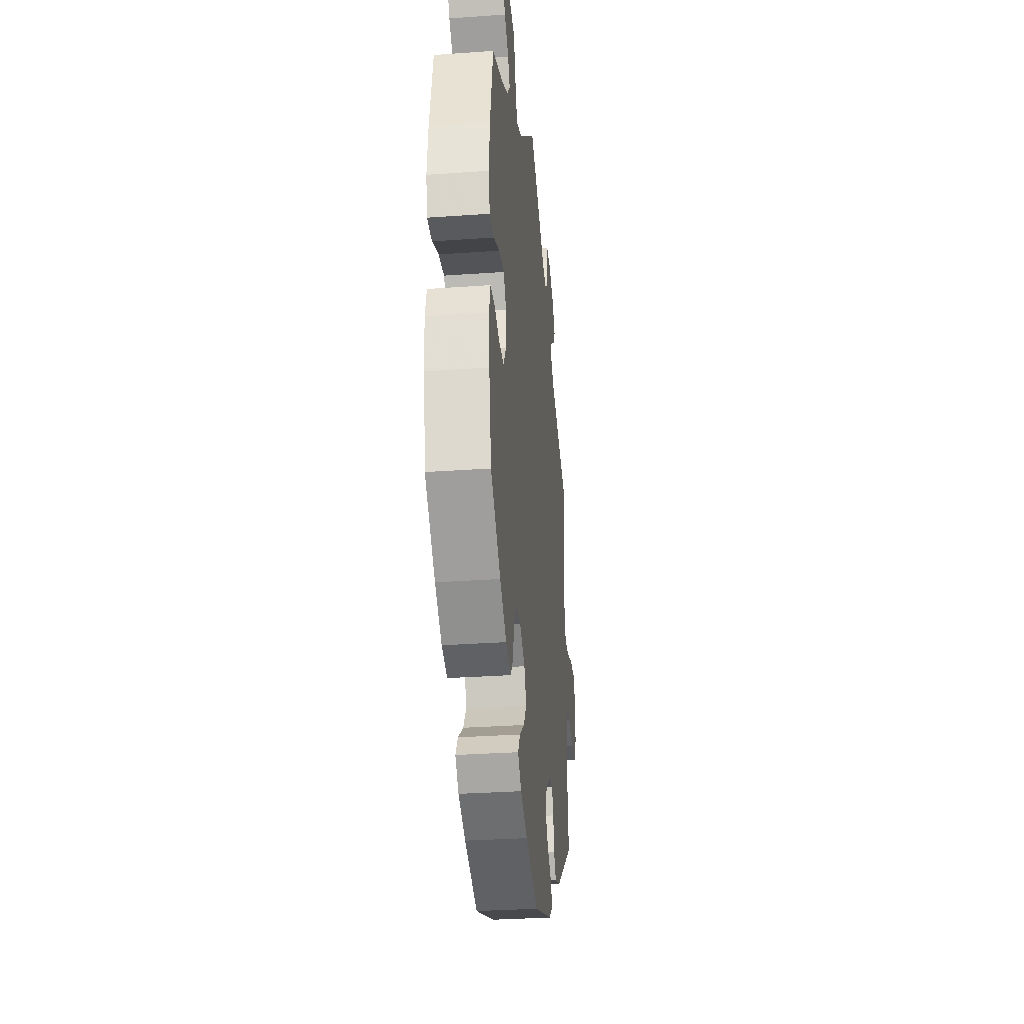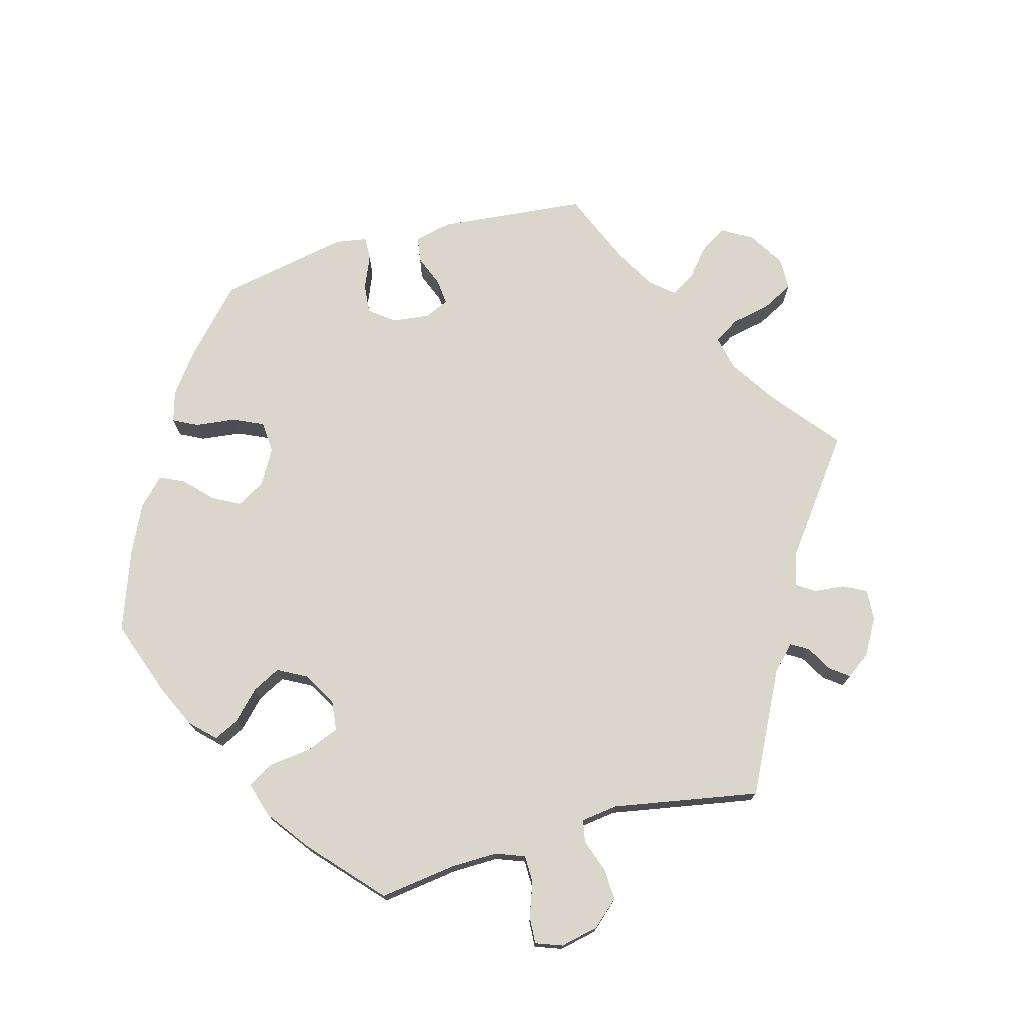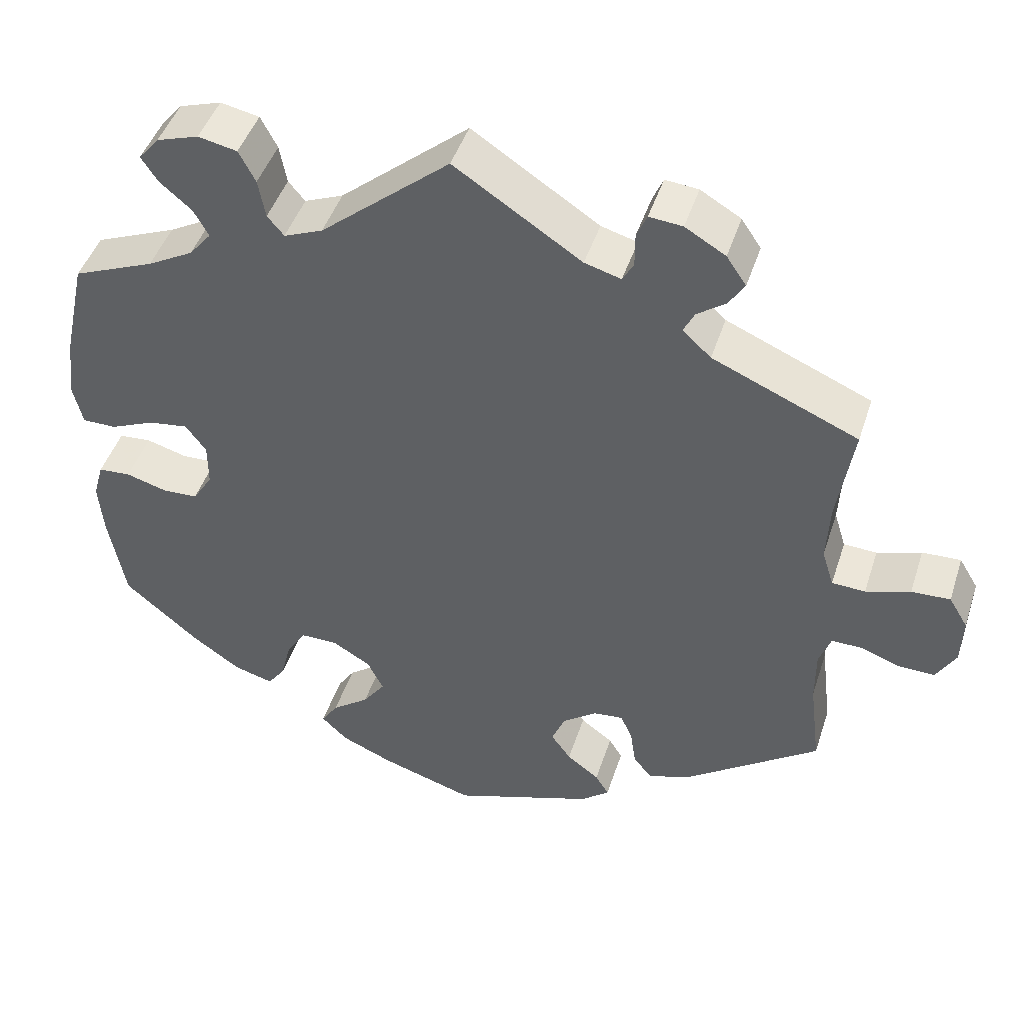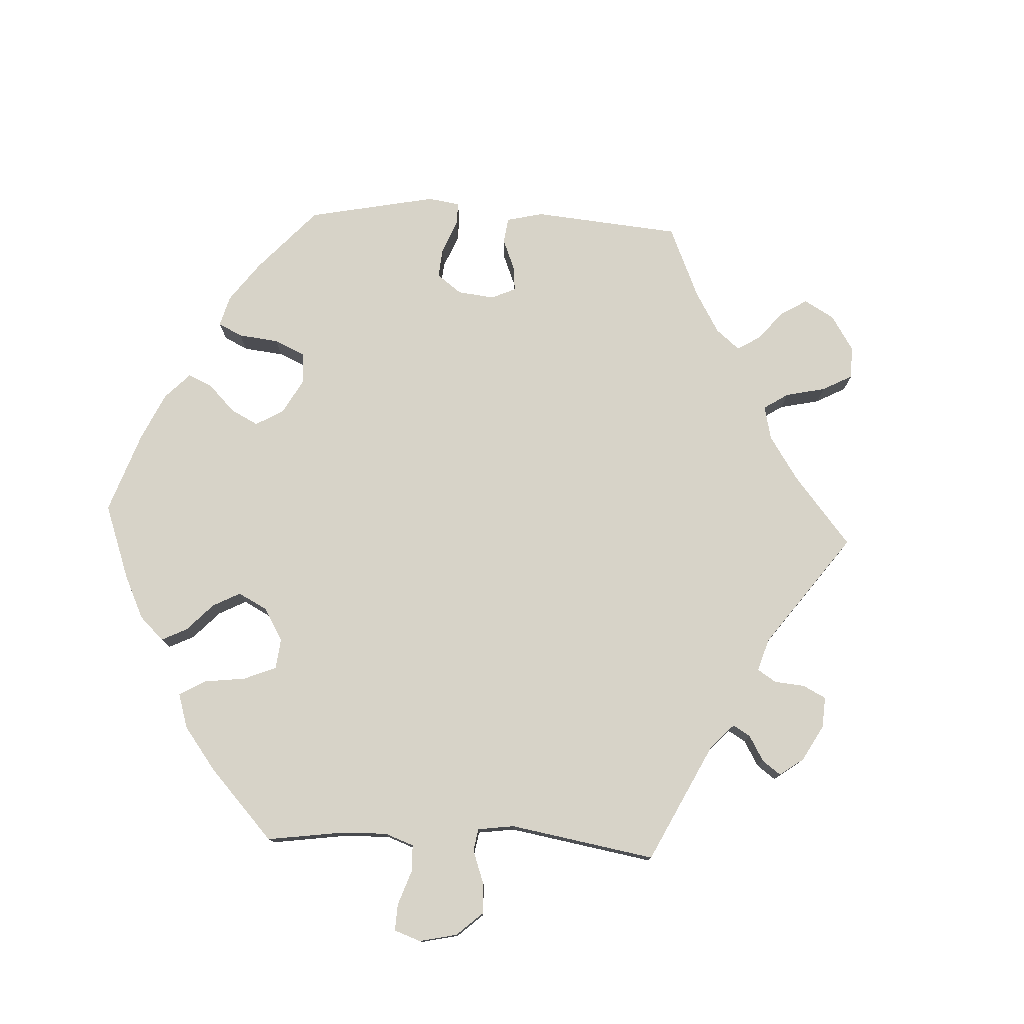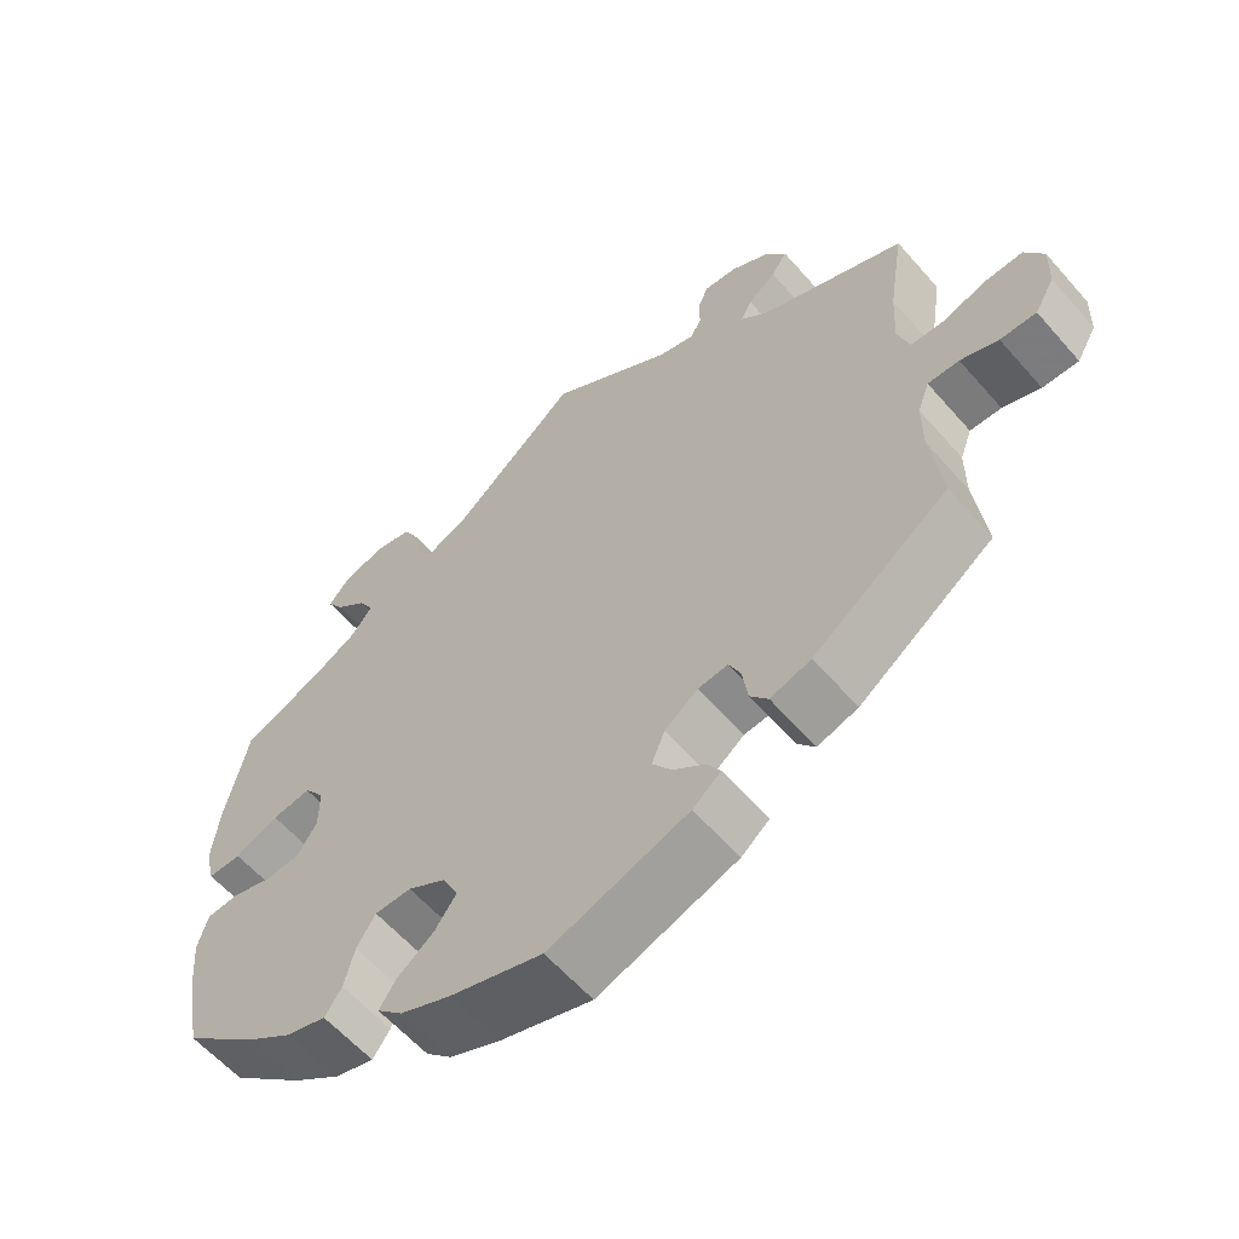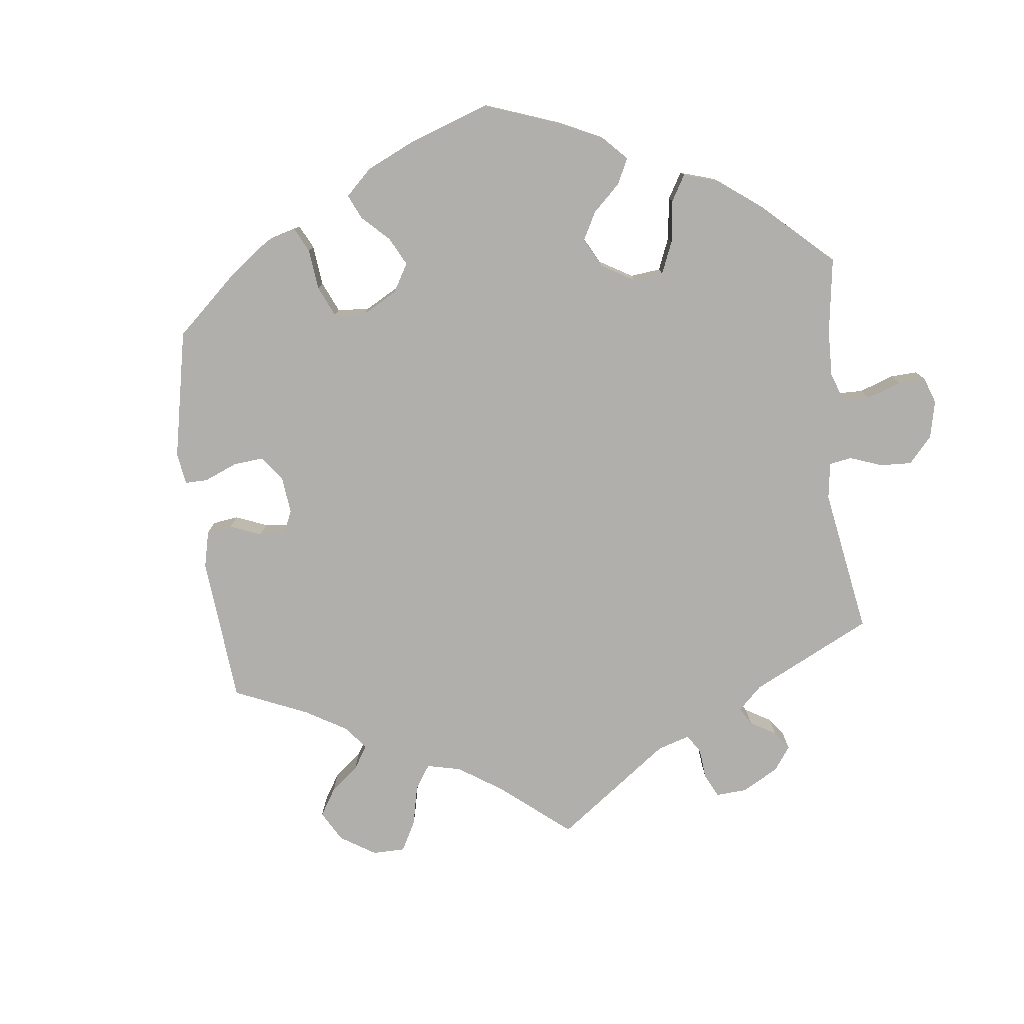
<metadata>
{"format":"obj","ext":"obj","renderer":"f3d","projection":"perspective","resolution":1024,"background":"white","views":[{"elev":-31.3,"azim":-84.2,"up":"+Z"},{"elev":73.9,"azim":-45.3,"up":"+Y"},{"elev":45.5,"azim":17.6,"up":"+Z"},{"elev":77.0,"azim":-27.3,"up":"+Y"},{"elev":-59.5,"azim":40.8,"up":"+Z"},{"elev":-78.1,"azim":-113.5,"up":"+Y"}]}
</metadata>
<code>
v 0.328 0.07 -0.411
v 0.276 0.07 -0.427
v 0.253 0.07 -0.398
v 0.246 0.07 -0.35
v 0.231 0.07 -0.317
v 0.193 0.07 -0.321
v 0.15 0.07 -0.353
v 0.133 0.07 -0.394
v 0.158 0.07 -0.429
v 0.199 0.07 -0.46
v 0.216 0.07 -0.488
v 0.18 0.07 -0.517
v 0.001 0.07 -0.578
v -0.117 0.07 -0.541
v -0.182 0.07 -0.513
v -0.215 0.07 -0.481
v -0.194 0.07 -0.449
v -0.147 0.07 -0.414
v -0.119 0.07 -0.375
v -0.139 0.07 -0.334
v -0.188 0.07 -0.305
v -0.235 0.07 -0.305
v -0.259 0.07 -0.343
v -0.272 0.07 -0.395
v -0.294 0.07 -0.426
v -0.344 0.07 -0.412
v -0.406 0.07 -0.369
v -0.5 0.07 -0.289
v -0.521 0.07 -0.175
v -0.527 0.07 -0.107
v -0.514 0.07 -0.061
v -0.473 0.07 -0.058
v -0.421 0.07 -0.073
v -0.376 0.07 -0.071
v -0.351 0.07 -0.031
v -0.351 0.07 0.024
v -0.377 0.07 0.059
v -0.427 0.07 0.052
v -0.483 0.07 0.028
v -0.526 0.07 0.028
v -0.538 0.07 0.079
v -0.529 0.07 0.157
v -0.5 0.07 0.289
v -0.397 0.07 0.331
v -0.339 0.07 0.363
v -0.311 0.07 0.397
v -0.33 0.07 0.431
v -0.37 0.07 0.465
v -0.391 0.07 0.497
v -0.365 0.07 0.528
v -0.312 0.07 0.545
v -0.263 0.07 0.535
v -0.242 0.07 0.495
v -0.233 0.07 0.446
v -0.212 0.07 0.421
v -0.163 0.07 0.441
v 0 0.07 0.578
v 0.16 0.07 0.473
v 0.206 0.07 0.46
v 0.22 0.07 0.485
v 0.22 0.07 0.528
v 0.233 0.07 0.558
v 0.275 0.07 0.554
v 0.326 0.07 0.524
v 0.351 0.07 0.487
v 0.331 0.07 0.456
v 0.295 0.07 0.43
v 0.281 0.07 0.402
v 0.317 0.07 0.369
v 0.501 0.07 0.29
v 0.481 0.07 0.164
v 0.477 0.07 0.088
v 0.492 0.07 0.04
v 0.534 0.07 0.038
v 0.59 0.07 0.056
v 0.639 0.07 0.058
v 0.663 0.07 0.018
v 0.661 0.07 -0.042
v 0.636 0.07 -0.085
v 0.59 0.07 -0.084
v 0.542 0.07 -0.066
v 0.502 0.07 -0.065
v 0.487 0.07 -0.106
v 0.487 0.07 -0.175
v 0.501 0.07 -0.288
v 0.328 0 -0.411
v 0.276 0 -0.427
v 0.253 0 -0.398
v 0.246 0 -0.35
v 0.231 0 -0.317
v 0.193 0 -0.321
v 0.15 0 -0.353
v 0.133 0 -0.394
v 0.158 0 -0.429
v 0.199 0 -0.46
v 0.216 0 -0.488
v 0.18 0 -0.517
v 0.001 0 -0.578
v -0.117 0 -0.541
v -0.182 0 -0.513
v -0.215 0 -0.481
v -0.194 0 -0.449
v -0.147 0 -0.414
v -0.119 0 -0.375
v -0.139 0 -0.334
v -0.188 0 -0.305
v -0.235 0 -0.305
v -0.259 0 -0.343
v -0.272 0 -0.395
v -0.294 0 -0.426
v -0.344 0 -0.412
v -0.406 0 -0.369
v -0.5 0 -0.289
v -0.521 0 -0.175
v -0.527 0 -0.107
v -0.514 0 -0.061
v -0.473 0 -0.058
v -0.421 0 -0.073
v -0.376 0 -0.071
v -0.351 0 -0.031
v -0.351 0 0.024
v -0.377 0 0.059
v -0.427 0 0.052
v -0.483 0 0.028
v -0.526 0 0.028
v -0.538 0 0.079
v -0.529 0 0.157
v -0.5 0 0.289
v -0.397 0 0.331
v -0.339 0 0.363
v -0.311 0 0.397
v -0.33 0 0.431
v -0.37 0 0.465
v -0.391 0 0.497
v -0.365 0 0.528
v -0.312 0 0.545
v -0.263 0 0.535
v -0.242 0 0.495
v -0.233 0 0.446
v -0.212 0 0.421
v -0.163 0 0.441
v 0 0 0.578
v 0.16 0 0.473
v 0.206 0 0.46
v 0.22 0 0.485
v 0.22 0 0.528
v 0.233 0 0.558
v 0.275 0 0.554
v 0.326 0 0.524
v 0.351 0 0.487
v 0.331 0 0.456
v 0.295 0 0.43
v 0.281 0 0.402
v 0.317 0 0.369
v 0.501 0 0.29
v 0.481 0 0.164
v 0.477 0 0.088
v 0.492 0 0.04
v 0.534 0 0.038
v 0.59 0 0.056
v 0.639 0 0.058
v 0.663 0 0.018
v 0.661 0 -0.042
v 0.636 0 -0.085
v 0.59 0 -0.084
v 0.542 0 -0.066
v 0.502 0 -0.065
v 0.487 0 -0.106
v 0.487 0 -0.175
v 0.501 0 -0.288
f 84 85 1 2
f 83 84 2 3
f 82 83 3 4
f 78 79 80 81
f 78 81 82
f 77 78 82
f 74 75 76 77
f 73 74 77 82
f 72 73 82 4
f 69 70 71
f 68 69 71 72
f 64 65 66 67
f 64 67 68
f 63 64 68
f 60 61 62 63
f 59 60 63 68
f 58 59 68 72
f 56 57 58 72
f 51 52 53 54
f 49 50 51 54
f 47 48 49 54
f 46 47 54 55
f 45 46 55
f 44 45 55 56
f 42 43 44
f 38 39 40 41
f 37 38 41 42
f 30 31 32 33
f 30 33 34
f 29 30 34
f 28 29 34
f 27 28 34 35
f 23 24 25 26
f 22 23 26 27
f 15 16 17 18
f 15 18 19
f 14 15 19
f 13 14 19
f 12 13 19 20
f 9 10 11 12
f 8 9 12 20
f 72 4 5
f 72 5 6
f 56 72 6 7
f 37 42 44 56
f 36 37 56 7
f 35 36 7 8
f 22 27 35
f 21 22 35
f 8 20 21 35
f 87 86 170 169
f 88 87 169 168
f 89 88 168 167
f 166 165 164 163
f 167 166 163
f 167 163 162
f 162 161 160 159
f 167 162 159 158
f 89 167 158 157
f 156 155 154
f 157 156 154 153
f 152 151 150 149
f 153 152 149
f 153 149 148
f 148 147 146 145
f 153 148 145 144
f 157 153 144 143
f 157 143 142 141
f 139 138 137 136
f 139 136 135 134
f 139 134 133 132
f 140 139 132 131
f 140 131 130
f 141 140 130 129
f 129 128 127
f 126 125 124 123
f 127 126 123 122
f 118 117 116 115
f 119 118 115
f 119 115 114
f 119 114 113
f 120 119 113 112
f 111 110 109 108
f 112 111 108 107
f 103 102 101 100
f 104 103 100
f 104 100 99
f 104 99 98
f 105 104 98 97
f 97 96 95 94
f 105 97 94 93
f 90 89 157
f 91 90 157
f 92 91 157 141
f 141 129 127 122
f 92 141 122 121
f 93 92 121 120
f 120 112 107
f 120 107 106
f 120 106 105 93
f 1 86 87 2
f 2 87 88 3
f 3 88 89 4
f 4 89 90 5
f 5 90 91 6
f 6 91 92 7
f 7 92 93 8
f 8 93 94 9
f 9 94 95 10
f 10 95 96 11
f 11 96 97 12
f 12 97 98 13
f 13 98 99 14
f 14 99 100 15
f 15 100 101 16
f 16 101 102 17
f 17 102 103 18
f 18 103 104 19
f 19 104 105 20
f 20 105 106 21
f 21 106 107 22
f 22 107 108 23
f 23 108 109 24
f 24 109 110 25
f 25 110 111 26
f 26 111 112 27
f 27 112 113 28
f 28 113 114 29
f 29 114 115 30
f 30 115 116 31
f 31 116 117 32
f 32 117 118 33
f 33 118 119 34
f 34 119 120 35
f 35 120 121 36
f 36 121 122 37
f 37 122 123 38
f 38 123 124 39
f 39 124 125 40
f 40 125 126 41
f 41 126 127 42
f 42 127 128 43
f 43 128 129 44
f 44 129 130 45
f 45 130 131 46
f 46 131 132 47
f 47 132 133 48
f 48 133 134 49
f 49 134 135 50
f 50 135 136 51
f 51 136 137 52
f 52 137 138 53
f 53 138 139 54
f 54 139 140 55
f 55 140 141 56
f 56 141 142 57
f 57 142 143 58
f 58 143 144 59
f 59 144 145 60
f 60 145 146 61
f 61 146 147 62
f 62 147 148 63
f 63 148 149 64
f 64 149 150 65
f 65 150 151 66
f 66 151 152 67
f 67 152 153 68
f 68 153 154 69
f 69 154 155 70
f 70 155 156 71
f 71 156 157 72
f 72 157 158 73
f 73 158 159 74
f 74 159 160 75
f 75 160 161 76
f 76 161 162 77
f 77 162 163 78
f 78 163 164 79
f 79 164 165 80
f 80 165 166 81
f 81 166 167 82
f 82 167 168 83
f 83 168 169 84
f 84 169 170 85
f 85 170 86 1

</code>
